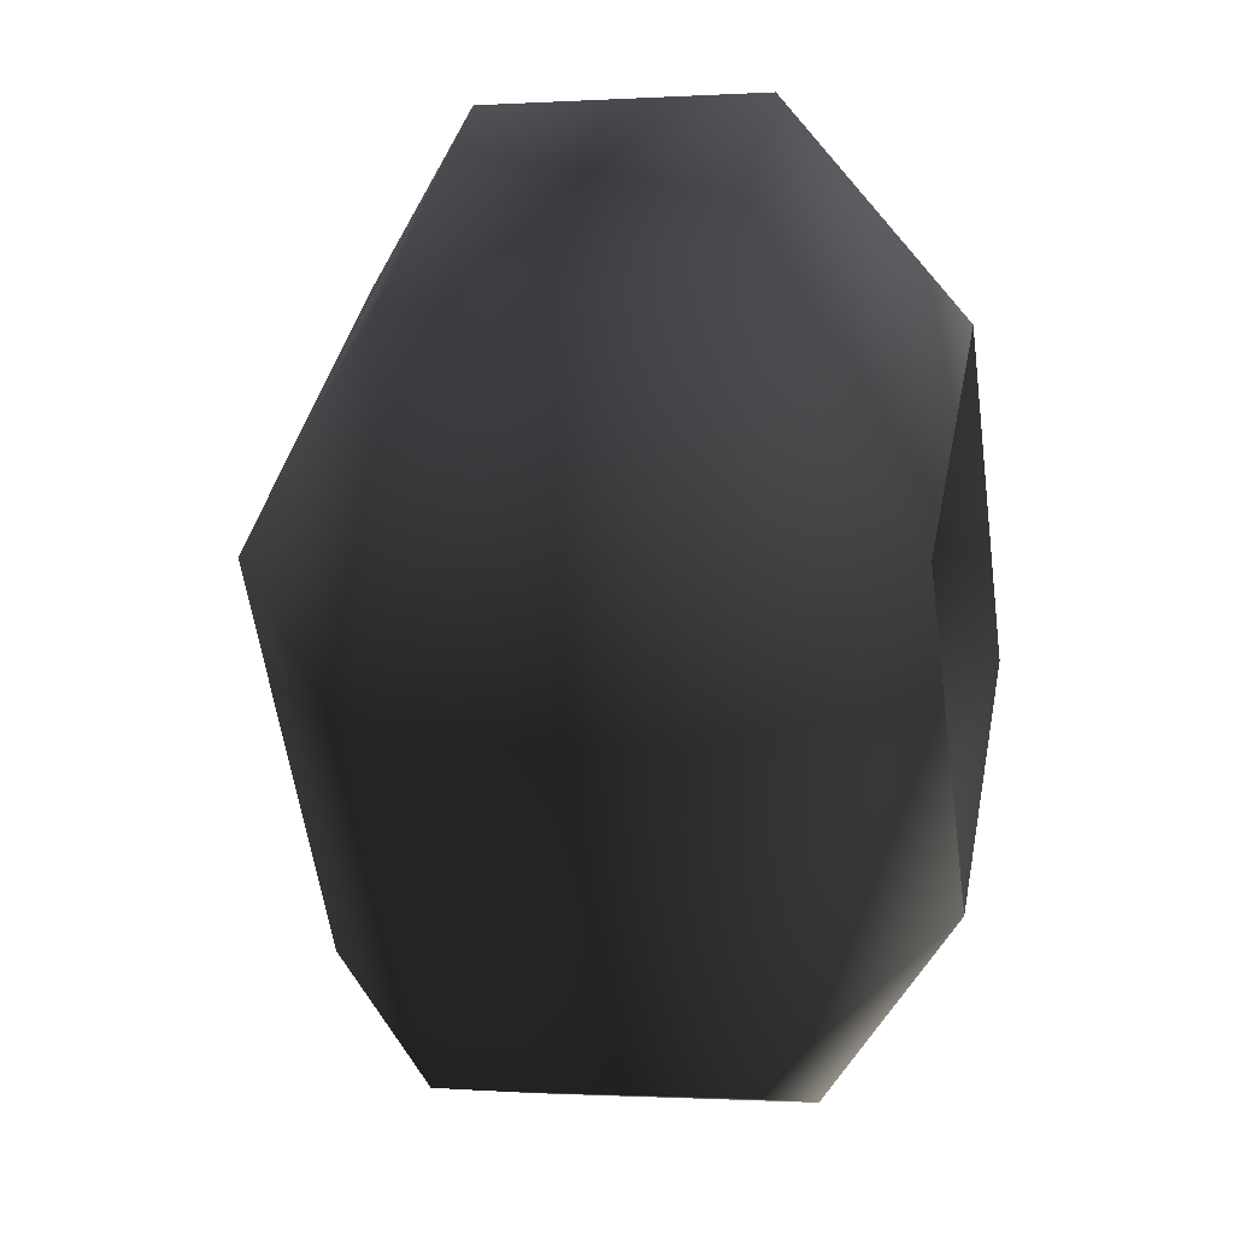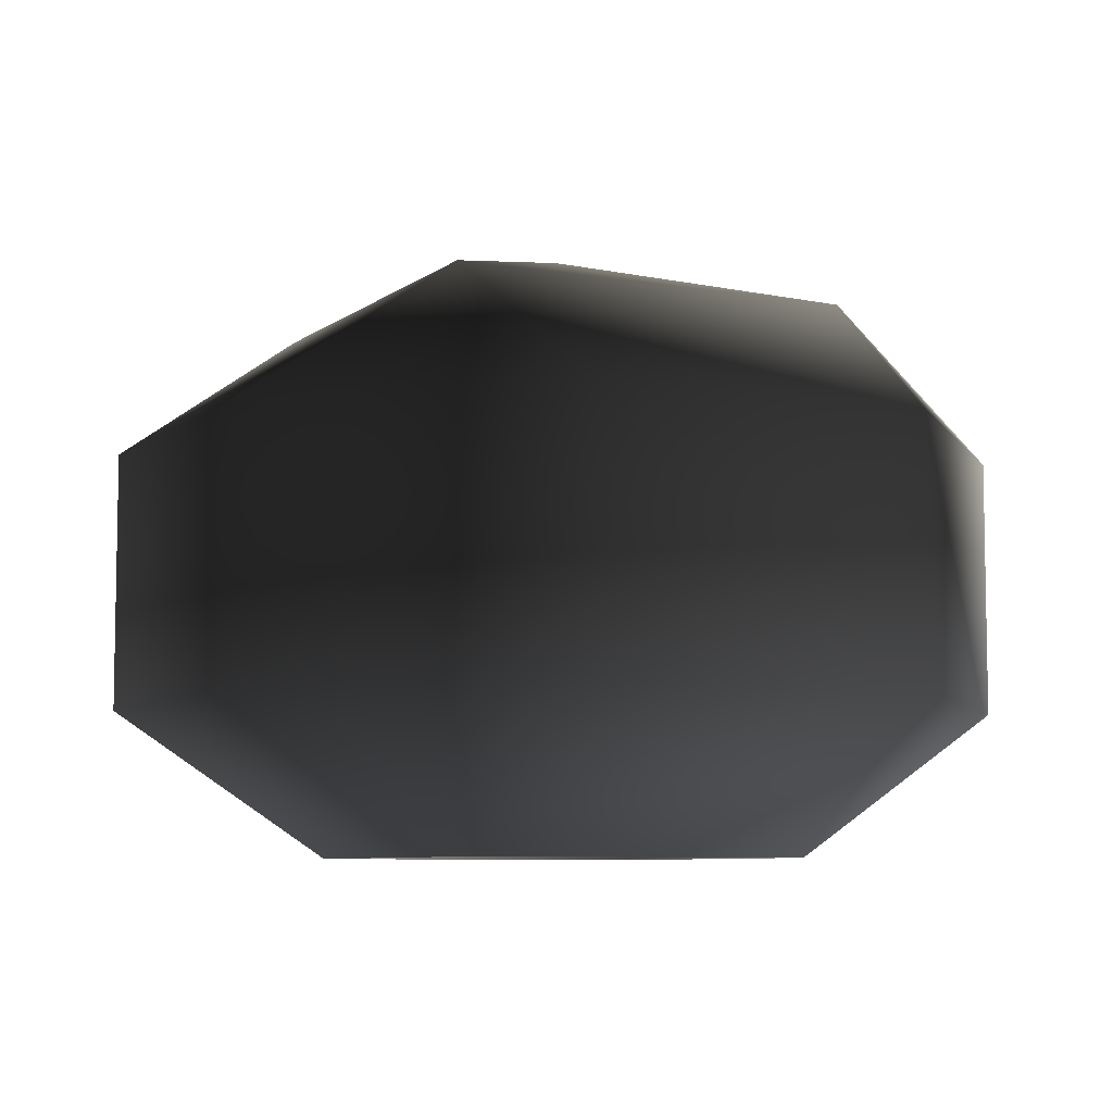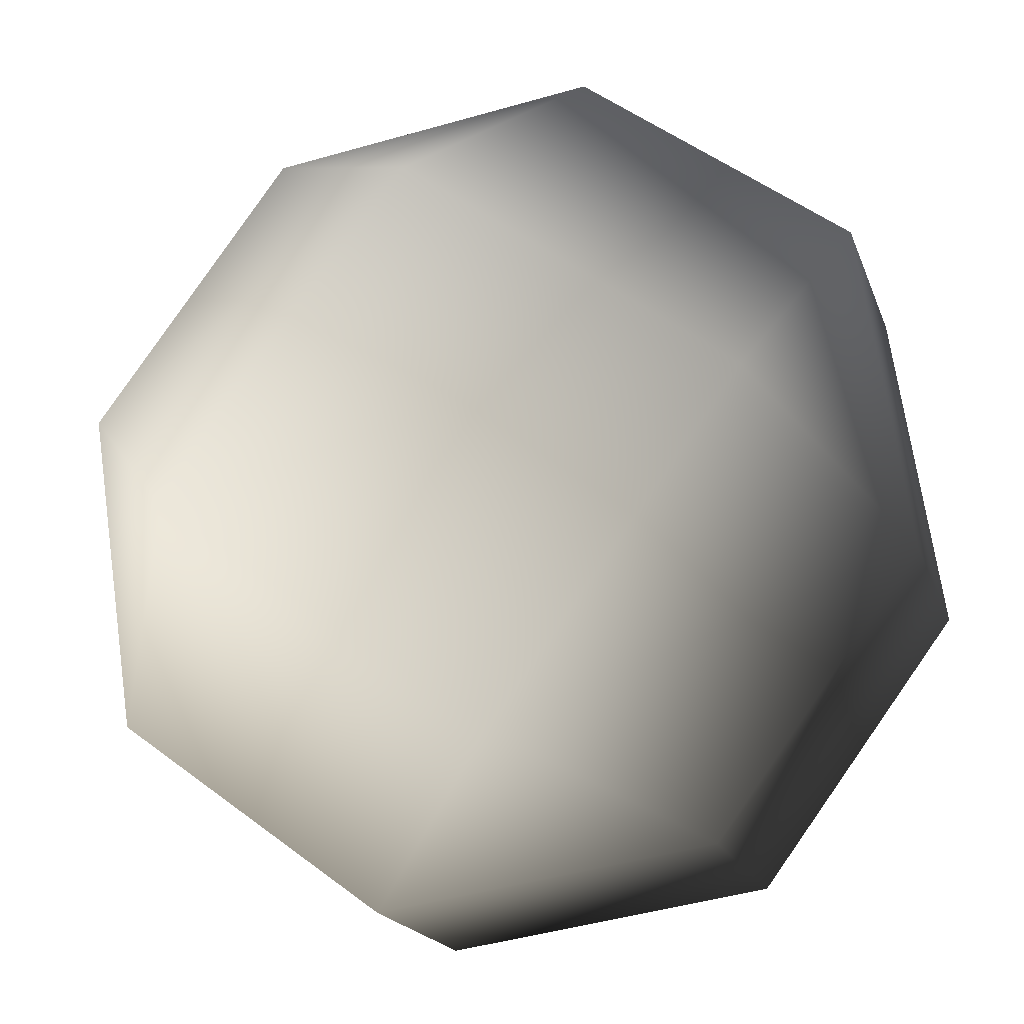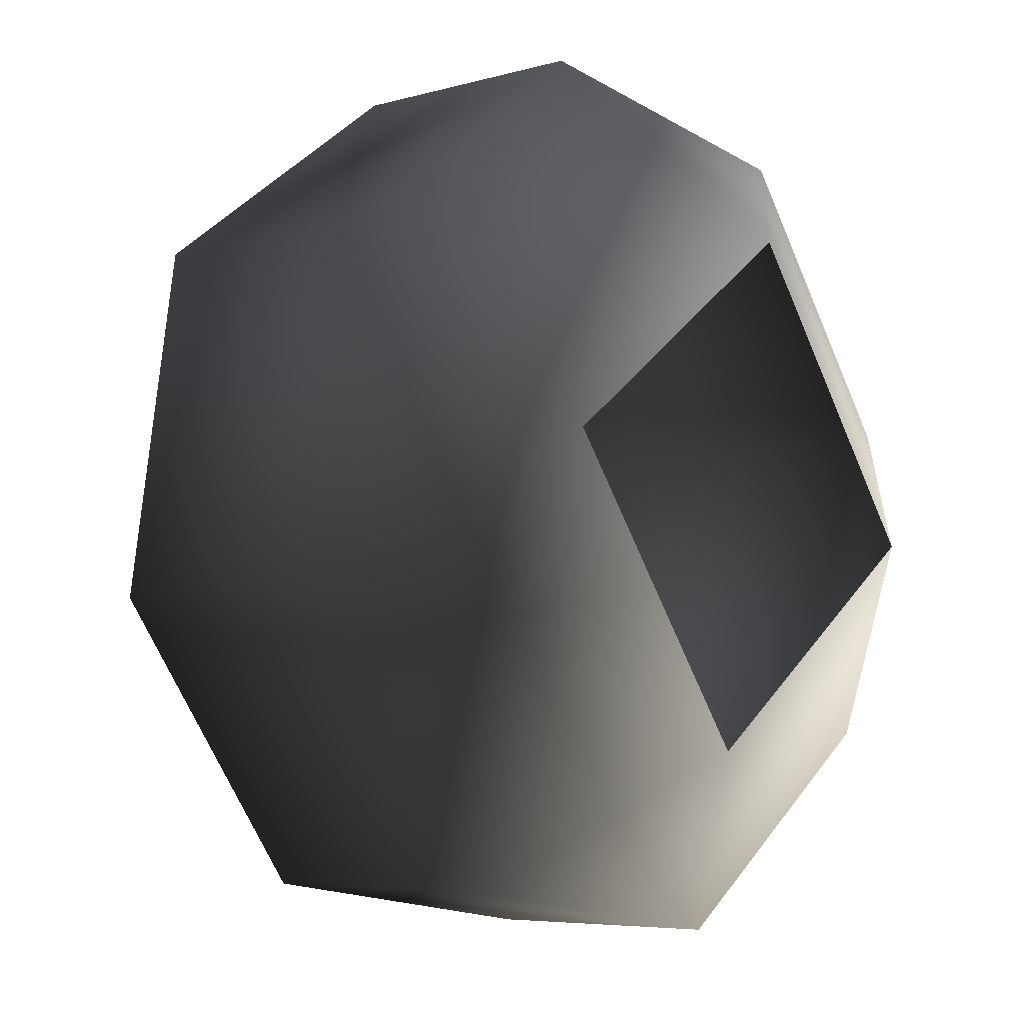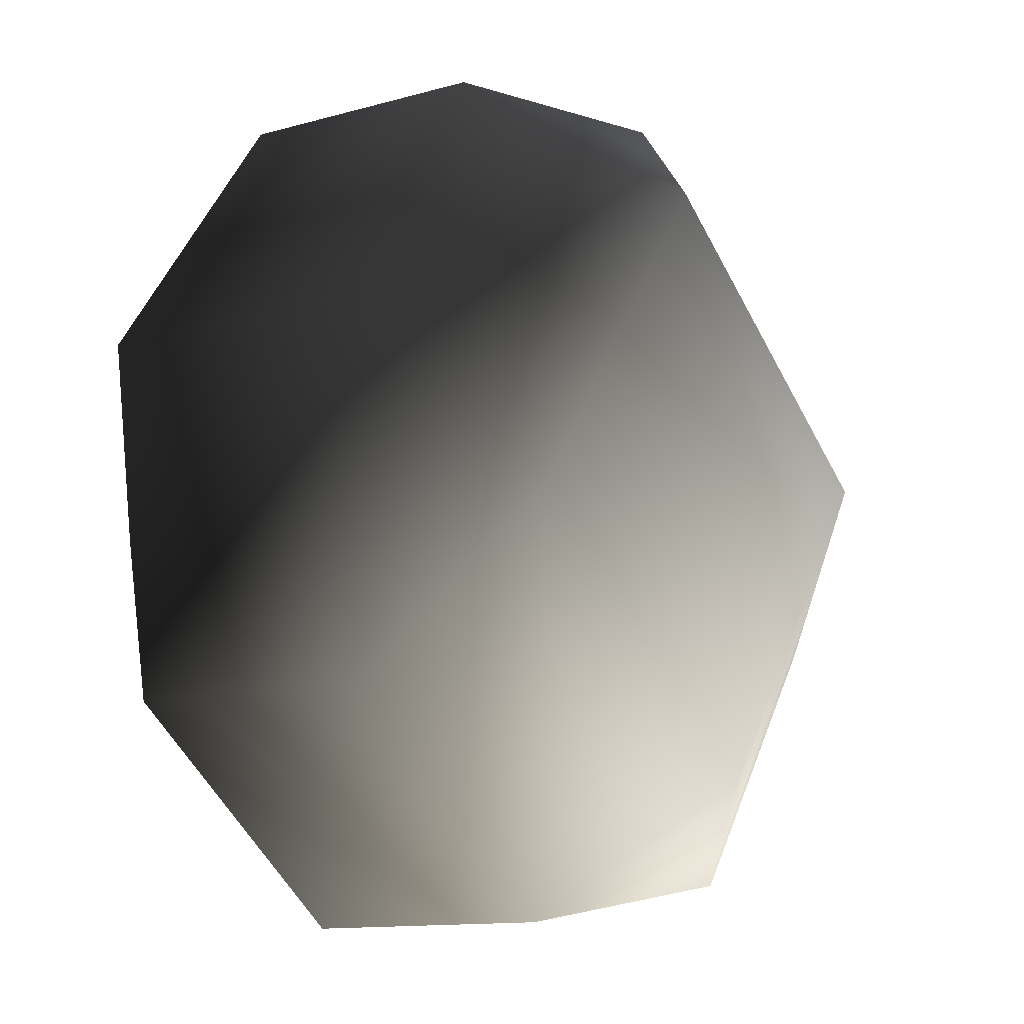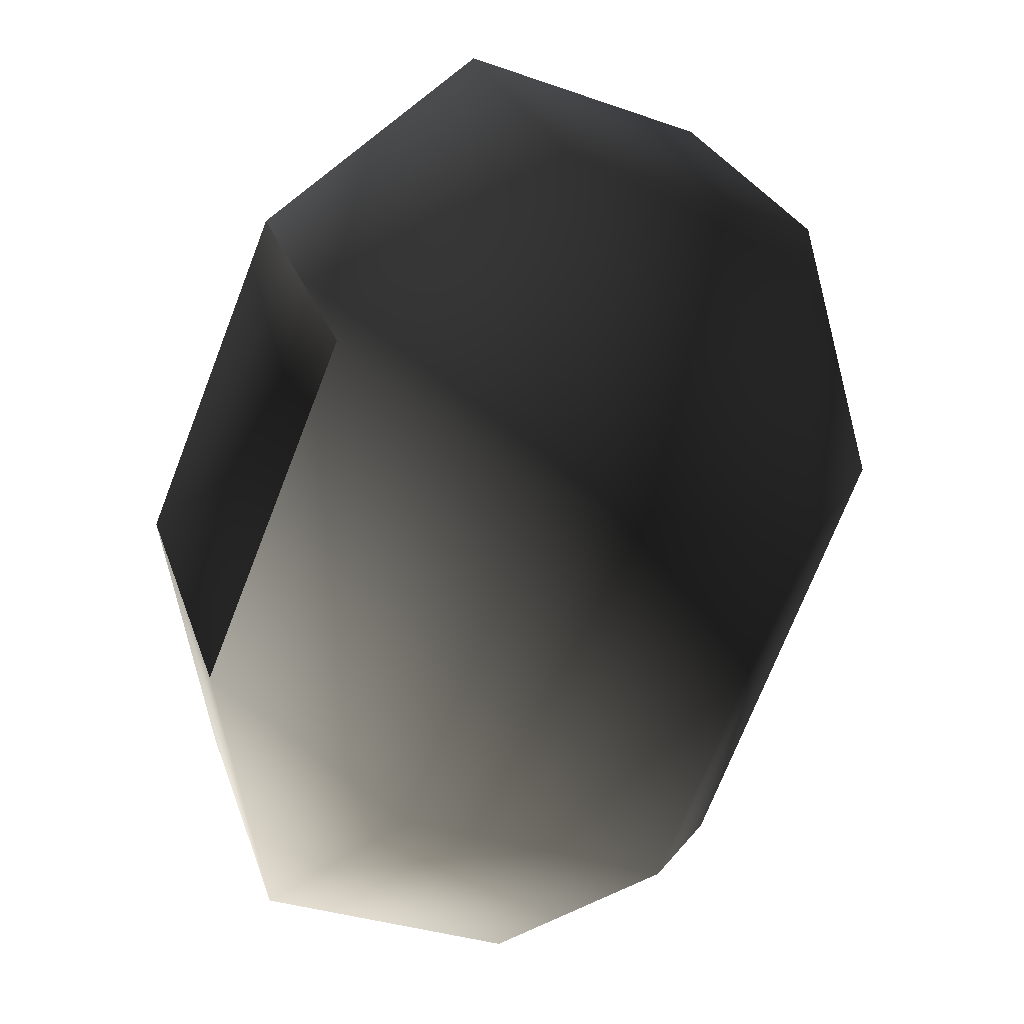
<metadata>
{"format":"obj","ext":"obj","renderer":"f3d","projection":"perspective","resolution":1024,"background":"white","views":[{"elev":-0.9,"azim":-76.9,"up":"+Z"},{"elev":-7.1,"azim":116.7,"up":"+Y"},{"elev":-18.2,"azim":-164.2,"up":"+Z"},{"elev":-5.7,"azim":-48.6,"up":"+Z"},{"elev":-11.8,"azim":124.5,"up":"+Z"},{"elev":-31.6,"azim":63.3,"up":"+Z"}]}
</metadata>
<code>
v -0.0409 0.03765 -0.2722
v -0.2486 0.1964 -0.4129
v -0.2722 0.03765 0.0409
v -0.4678 0.1964 -0.1162
v -0.4129 0.1964 0.2486
v 0.0409 0.03765 0.2722
v -0.1162 0.1964 0.4678
v 0.2486 0.1964 0.4129
v 0.2722 0.03765 -0.0409
v -0.2486 0.4778 -0.4129
v -0.4678 0.4778 -0.1162
v -0.4129 0.4778 0.2486
v -0.1162 0.4778 0.4678
v 0.2486 0.4778 0.4129
v 0.4678 0.1964 0.1162
v 0.2722 0.03765 -0.0409
v 0.4129 0.1964 -0.2486
v 0.4678 0.4778 0.1162
v 0.4129 0.4778 -0.2486
v 0.1162 0.1964 -0.4678
v -0.0409 0.03765 -0.2722
v 0.2722 0.03765 -0.0409
v -0.2486 0.1964 -0.4129
v 0.1162 0.4778 -0.4678
v -0.2486 0.4778 -0.4129
v -0.04743 0.6314 -0.3156
v -0.3156 0.6314 0.04743
v 0.04743 0.6314 0.3156
v 0.04743 0.6314 0.3156
v 0.3156 0.6314 -0.04743
v -0.04743 0.6314 -0.3156
v 0 0.7015 0
v 0 0.7015 0
g cabbage_base_823_0
f 1 3 2
f 2 3 4
f 3 5 4
f 3 6 5
f 5 6 7
f 6 8 7
f 6 9 8
f 2 4 10
f 10 4 11
f 4 5 11
f 11 5 12
f 5 7 12
f 12 7 13
f 7 8 13
f 13 8 14
f 8 15 14
f 8 16 15
f 9 17 15
f 14 15 18
f 15 17 18
f 18 17 19
f 17 20 19
f 17 21 20
f 22 21 17
f 21 23 20
f 19 20 24
f 20 23 24
f 24 23 25
f 10 11 26
f 26 11 27
f 11 12 27
f 12 13 27
f 27 13 28
f 13 14 28
f 14 18 29
f 29 18 30
f 18 19 30
f 19 24 30
f 30 24 31
f 24 25 31
f 26 27 32
f 27 28 32
f 29 30 33
f 30 31 33

</code>
